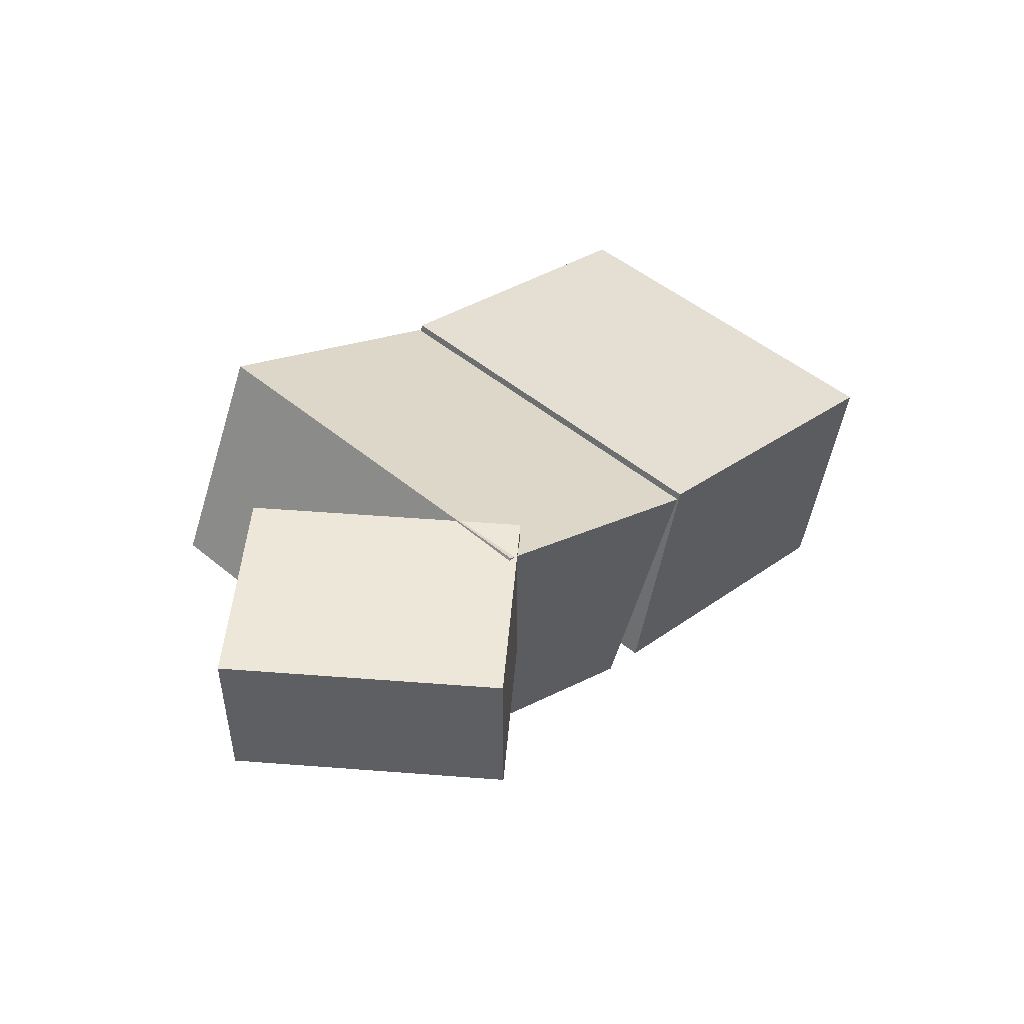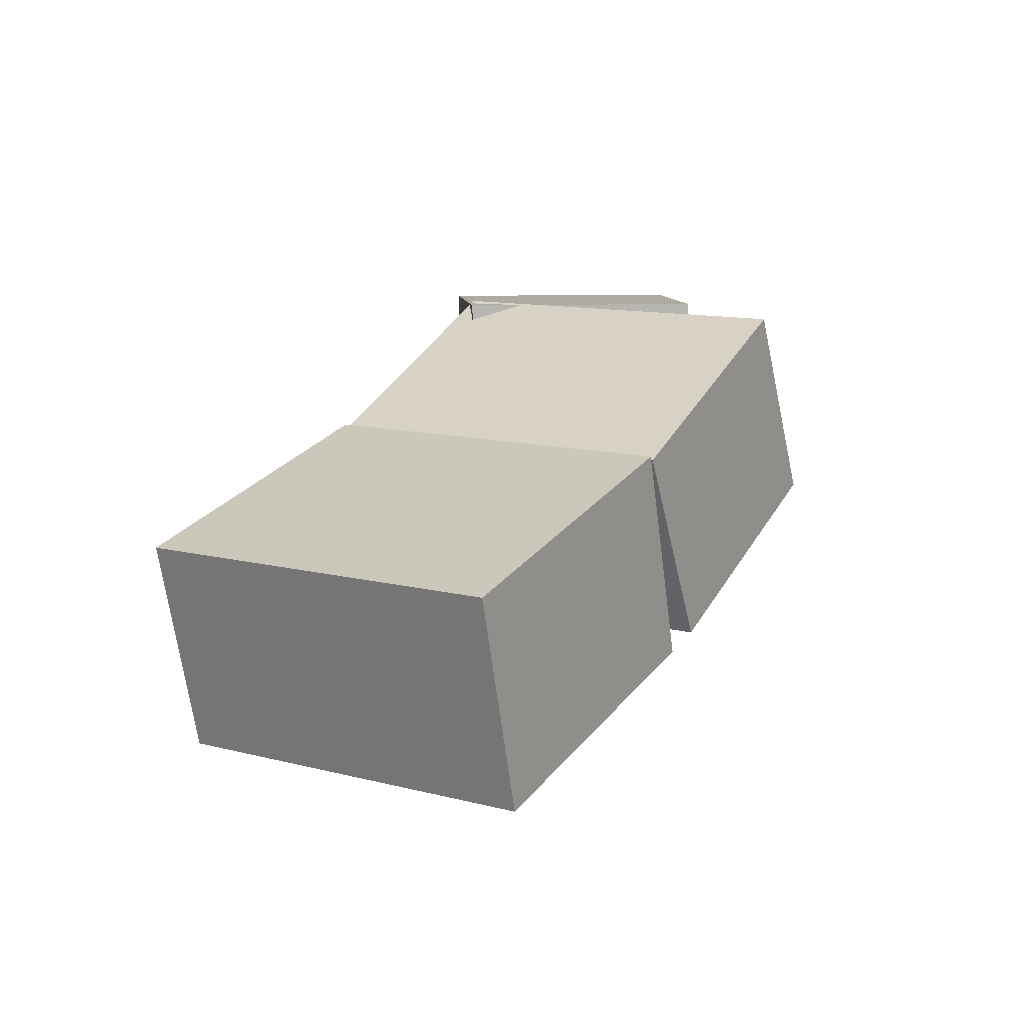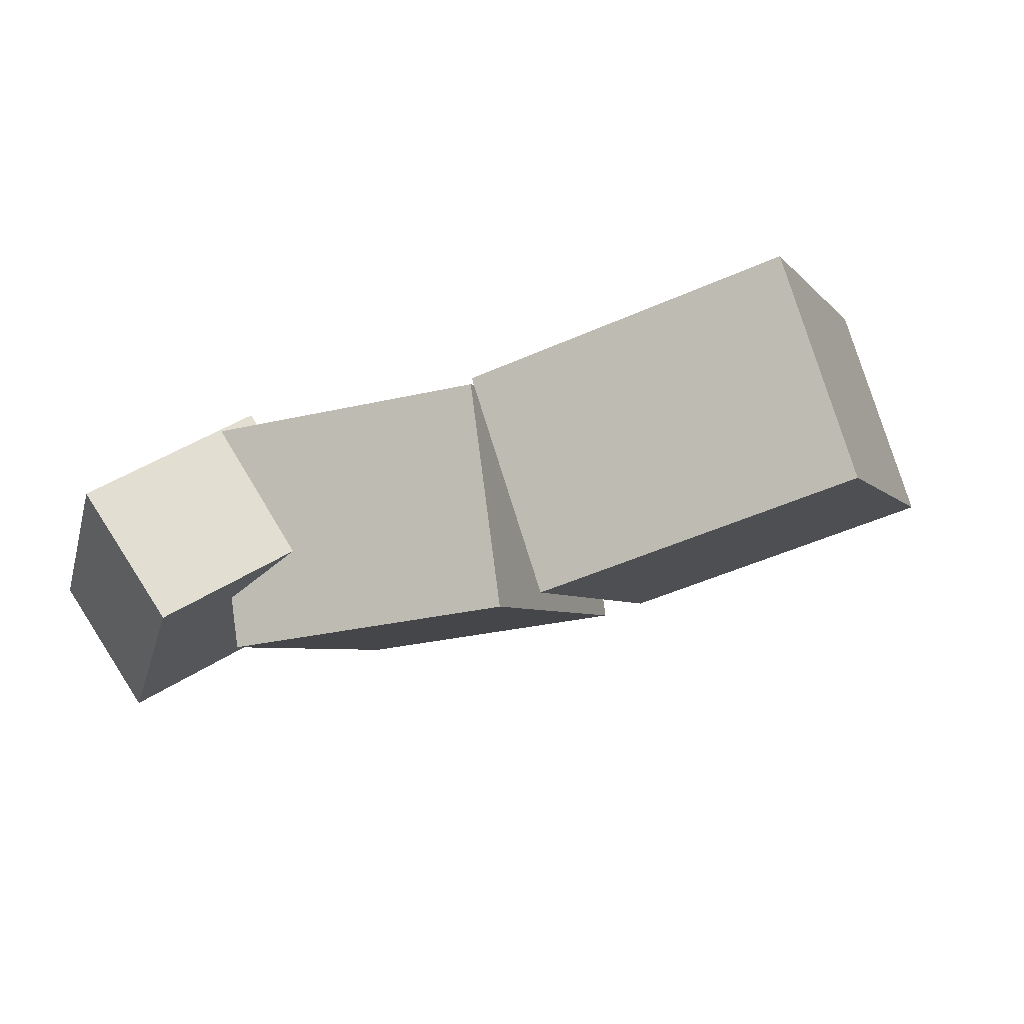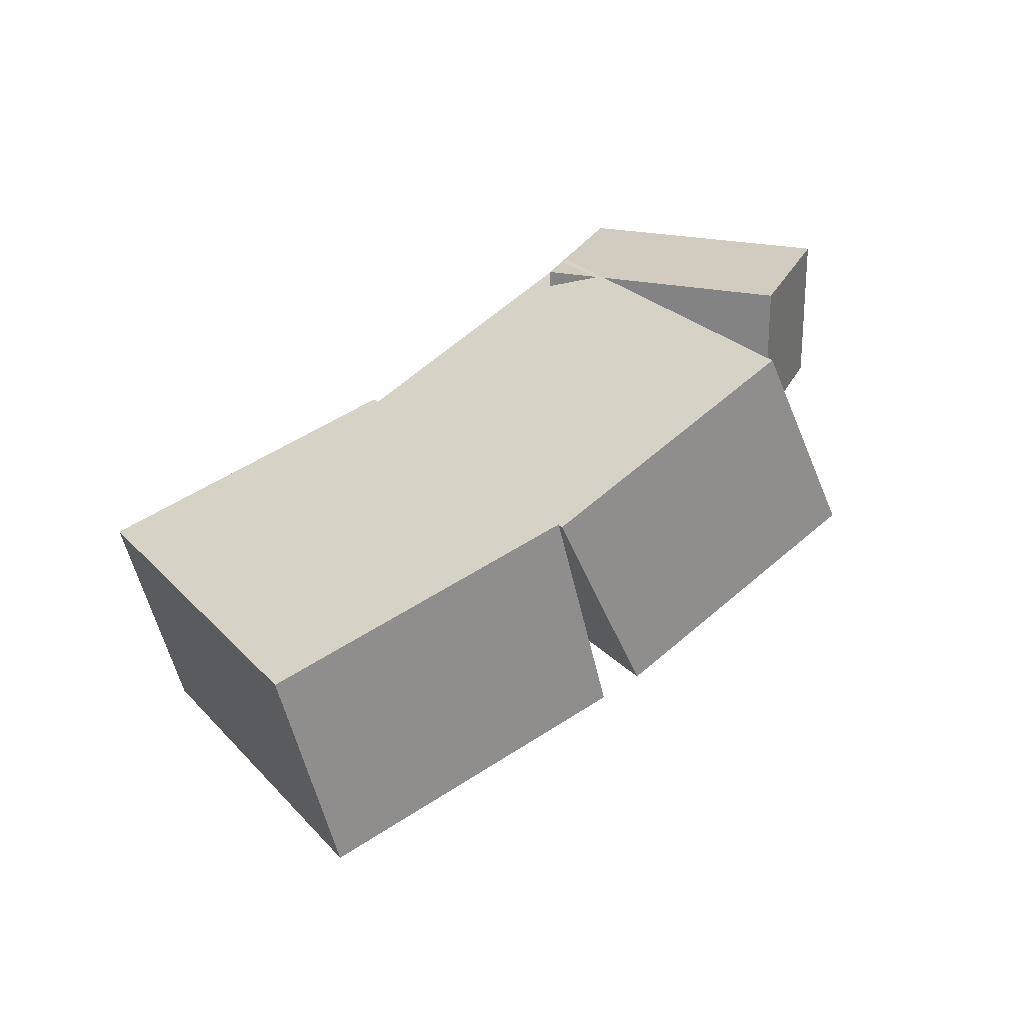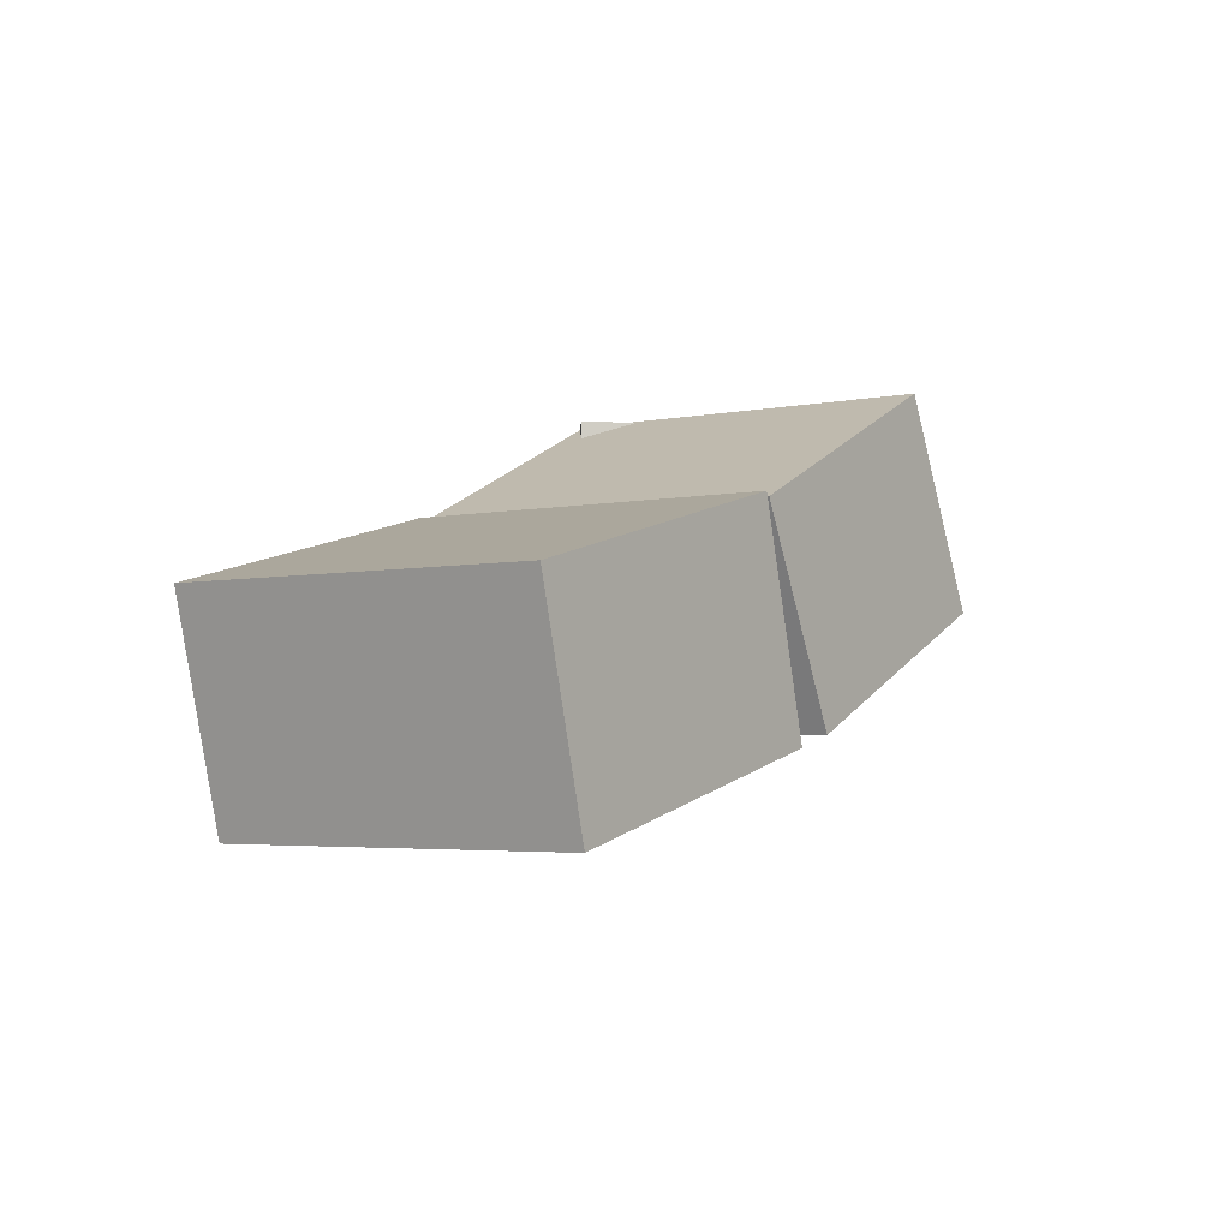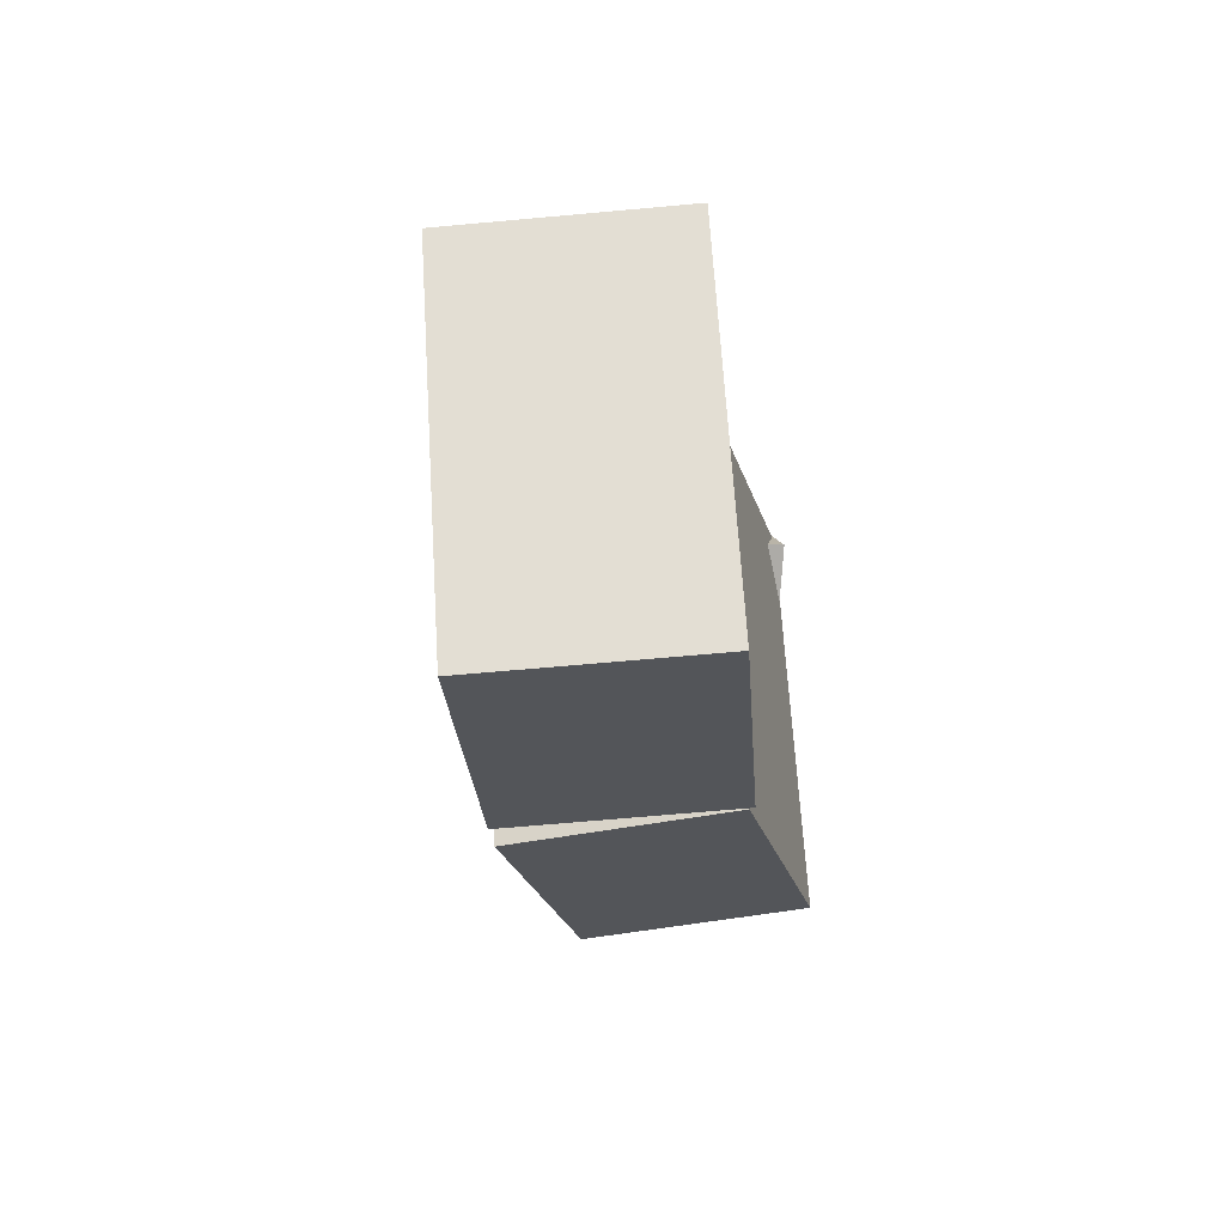
<metadata>
{"format":"obj","ext":"obj","renderer":"f3d","projection":"perspective","resolution":1024,"background":"white","views":[{"elev":49.6,"azim":-67.9,"up":"+Y"},{"elev":9.5,"azim":100.9,"up":"+Y"},{"elev":75.0,"azim":-33.0,"up":"+Z"},{"elev":24.1,"azim":127.1,"up":"+Y"},{"elev":-5.6,"azim":104.6,"up":"+Y"},{"elev":-4.1,"azim":76.9,"up":"+Z"}]}
</metadata>
<code>
o Cube
v 41.75 -6.729 35.54
v 32.72 -3.945 32.01
v 46 -6.968 24.46
v 36.97 -4.184 20.93
v 43.59 -0.05488 36.1
v 34.56 2.729 32.57
v 47.84 -0.2941 25.02
v 38.81 2.49 21.5
f 5 1 3
f 3 4 8
f 7 8 6
f 2 6 8
f 1 2 4
f 5 6 2
f 5 3 7
f 3 8 7
f 7 6 5
f 2 8 4
f 1 4 3
f 5 2 1
o Cube.003_Cube.004
v 31.51 -3.551 31.53
v 24.19 0.3978 28.64
v 35.76 -3.791 20.46
v 28.45 0.1586 17.57
v 34.44 2.599 32.53
v 27.12 6.549 29.63
v 38.69 2.36 21.45
v 31.38 6.309 18.56
f 13 9 11
f 11 12 16
f 15 16 14
f 10 14 16
f 9 10 12
f 13 14 10
f 13 11 15
f 11 16 15
f 15 14 13
f 10 16 12
f 9 12 11
f 13 10 9
o Cube.004_Cube.005
v 28.48 1.803 29.4
v 22.78 1.803 31.16
v 26.09 1.803 21.72
v 20.4 1.803 23.49
v 28.48 6.466 29.4
v 22.78 6.466 31.16
v 26.09 6.466 21.72
v 20.4 6.466 23.49
f 21 17 19
f 19 20 24
f 23 24 22
f 18 22 24
f 17 18 20
f 21 22 18
f 21 19 23
f 19 24 23
f 23 22 21
f 18 24 20
f 17 20 19
f 21 18 17

</code>
